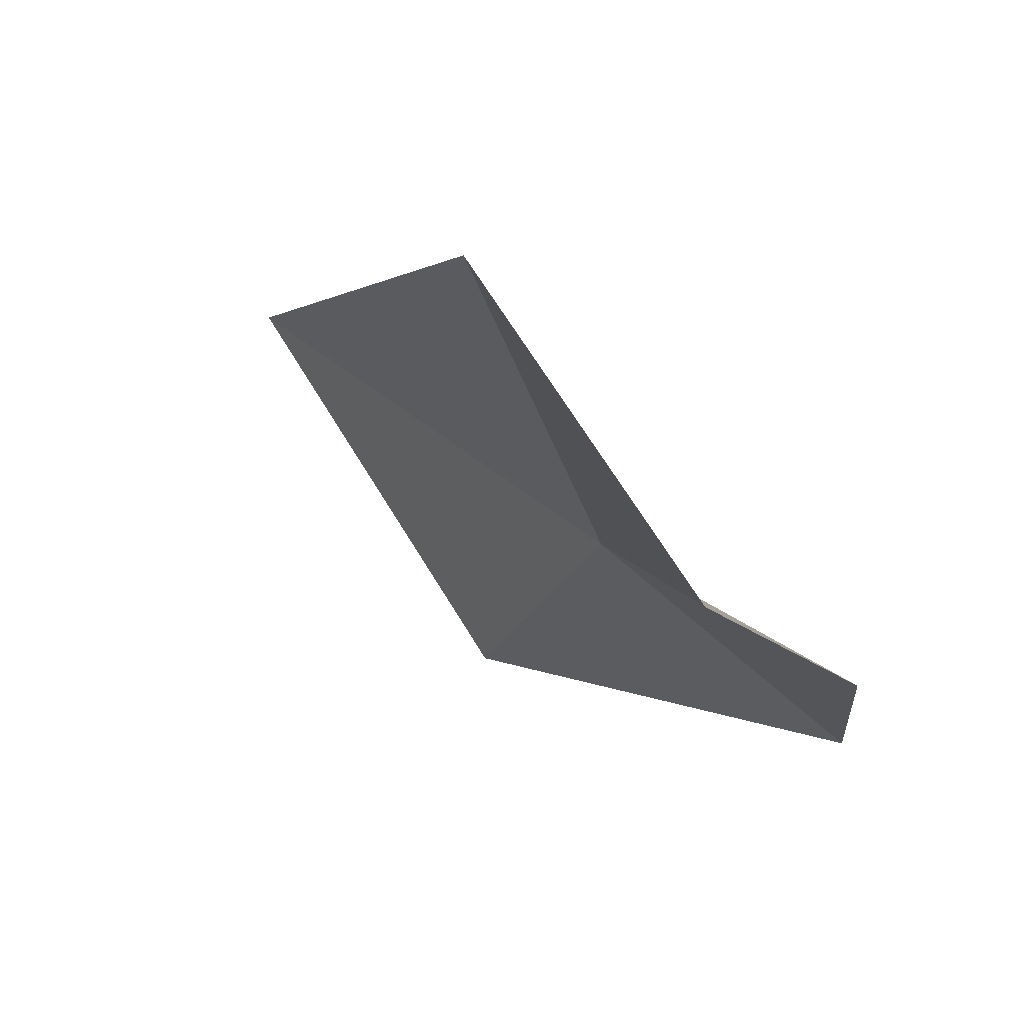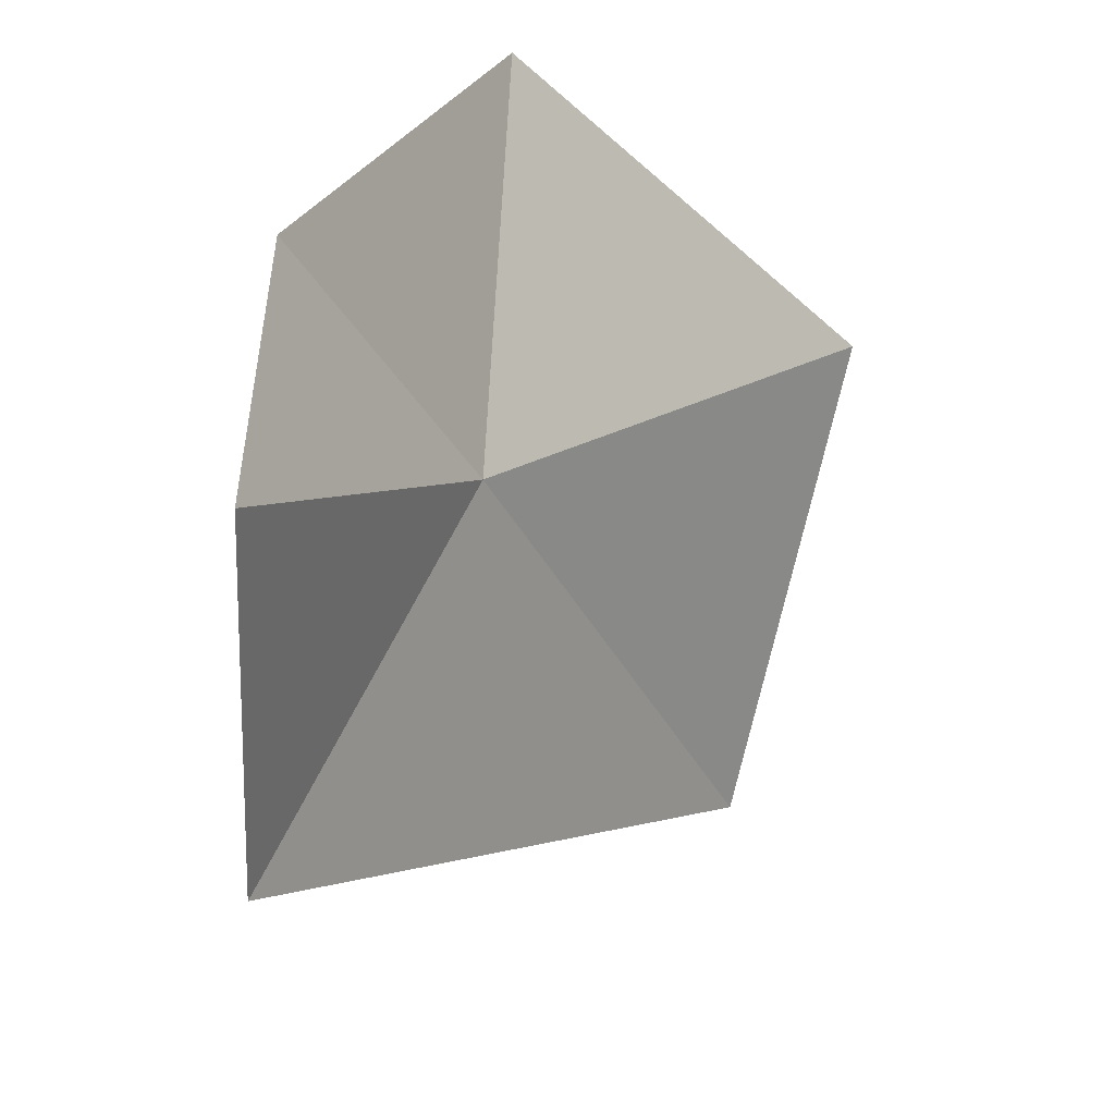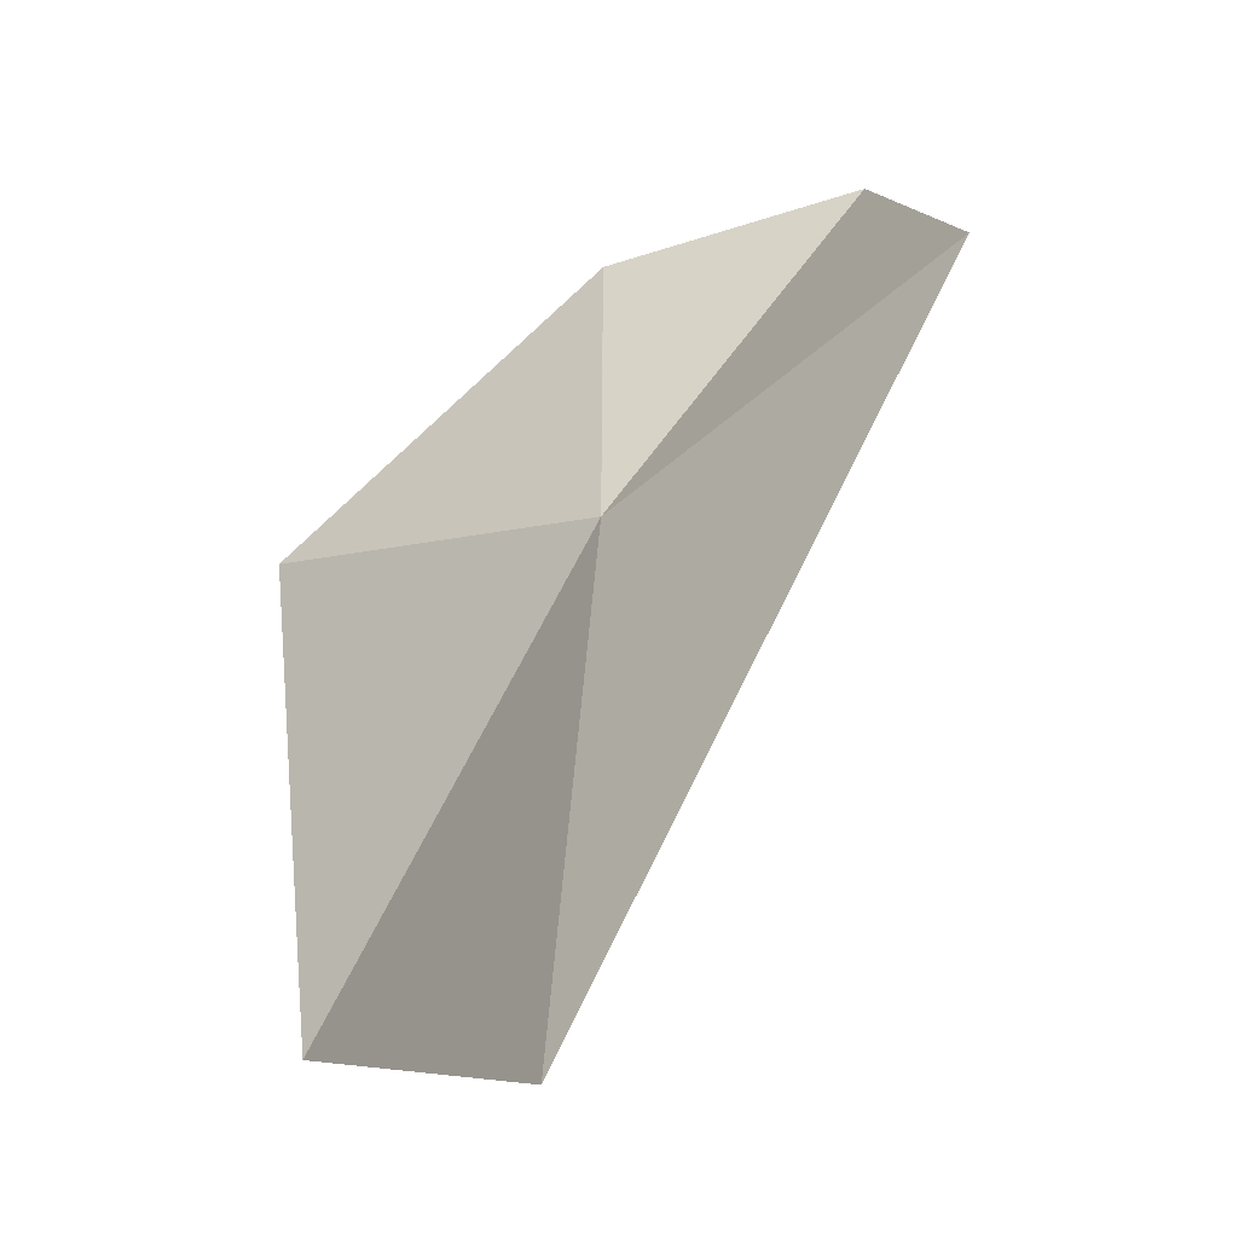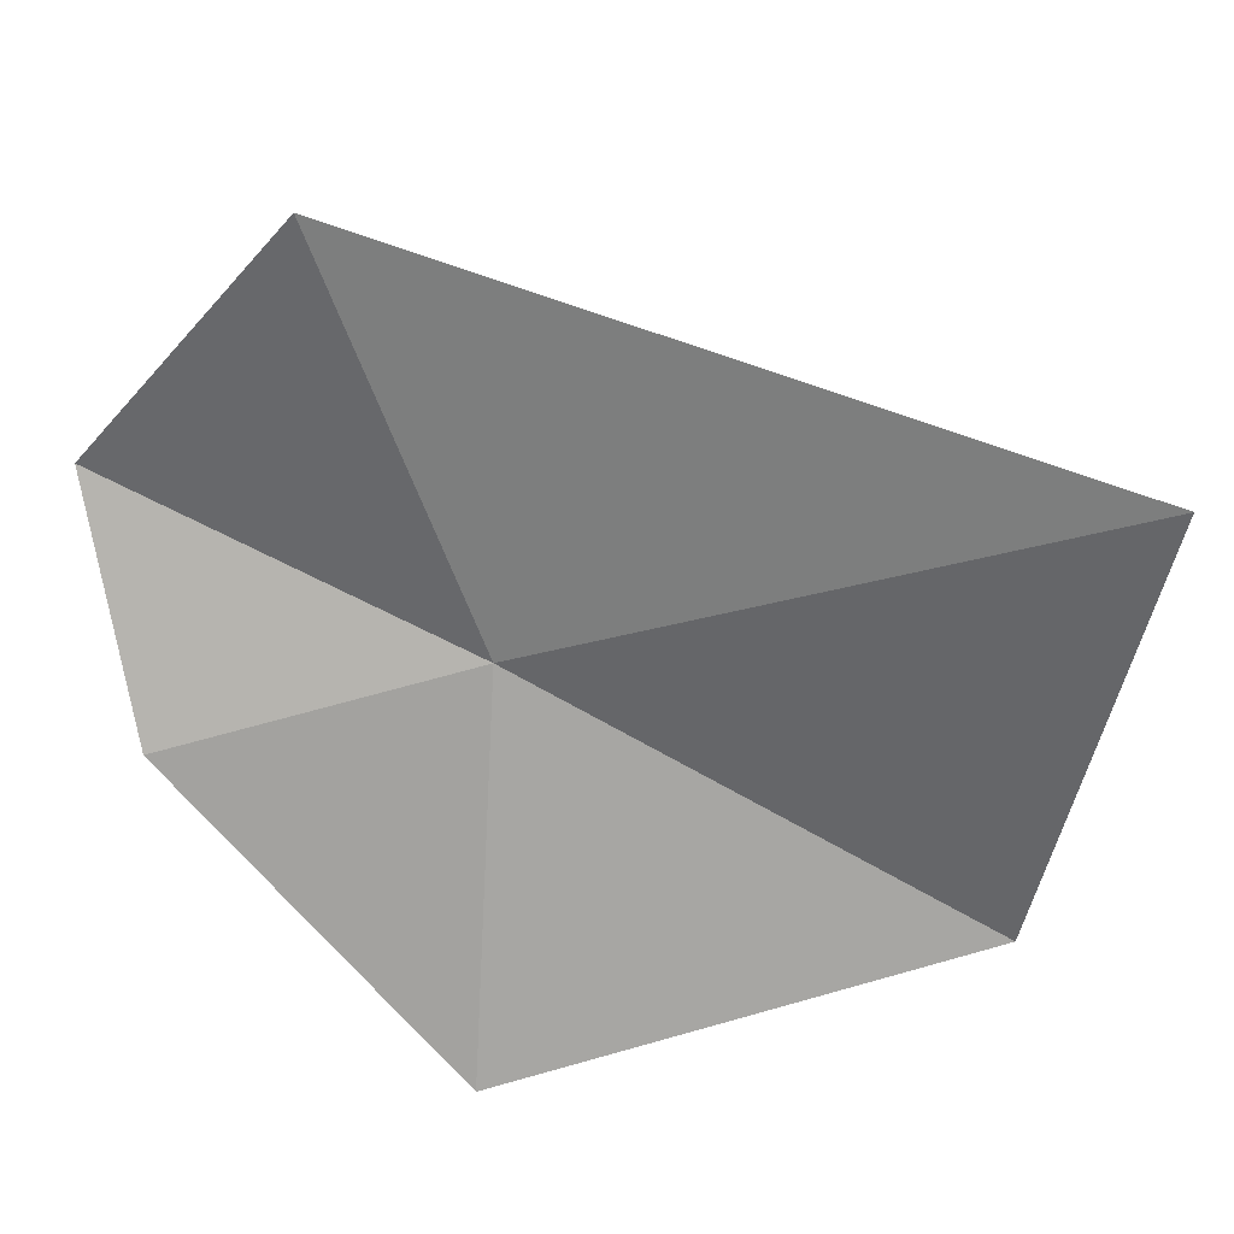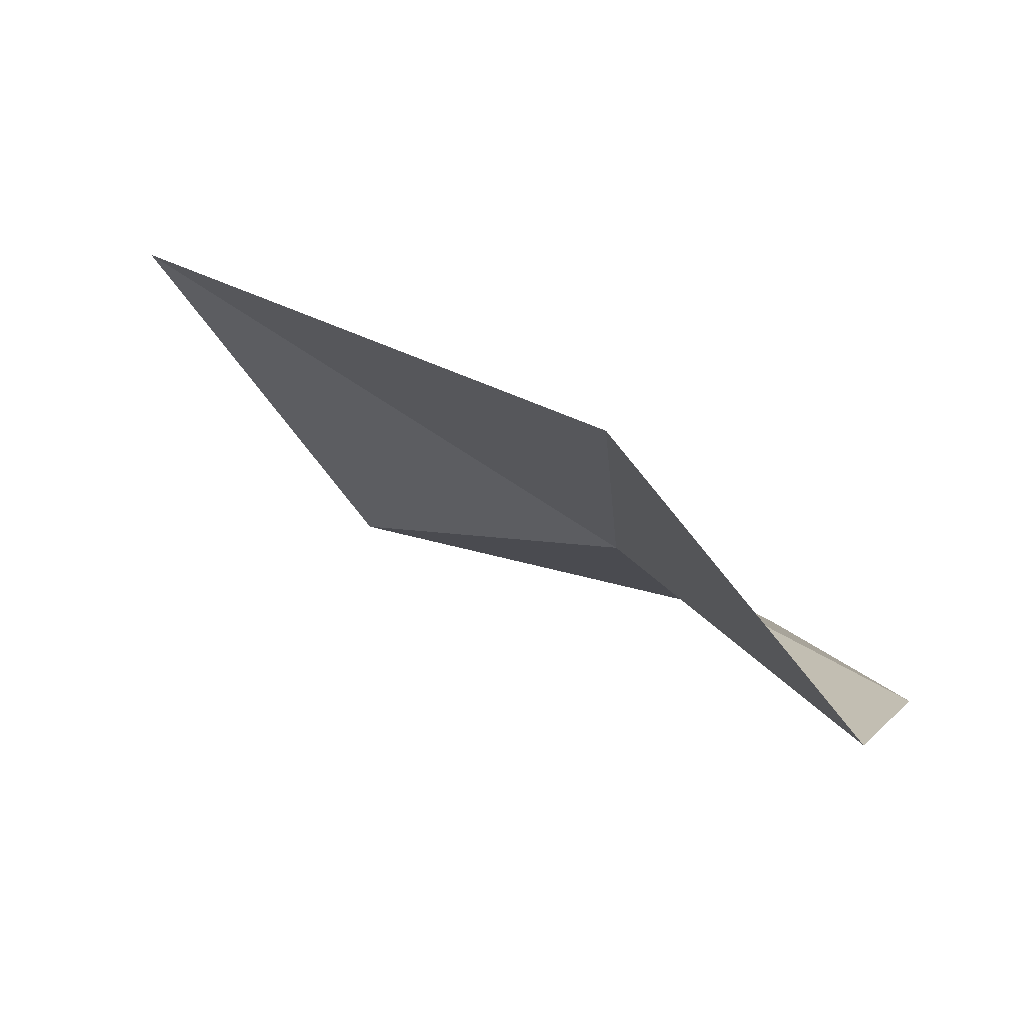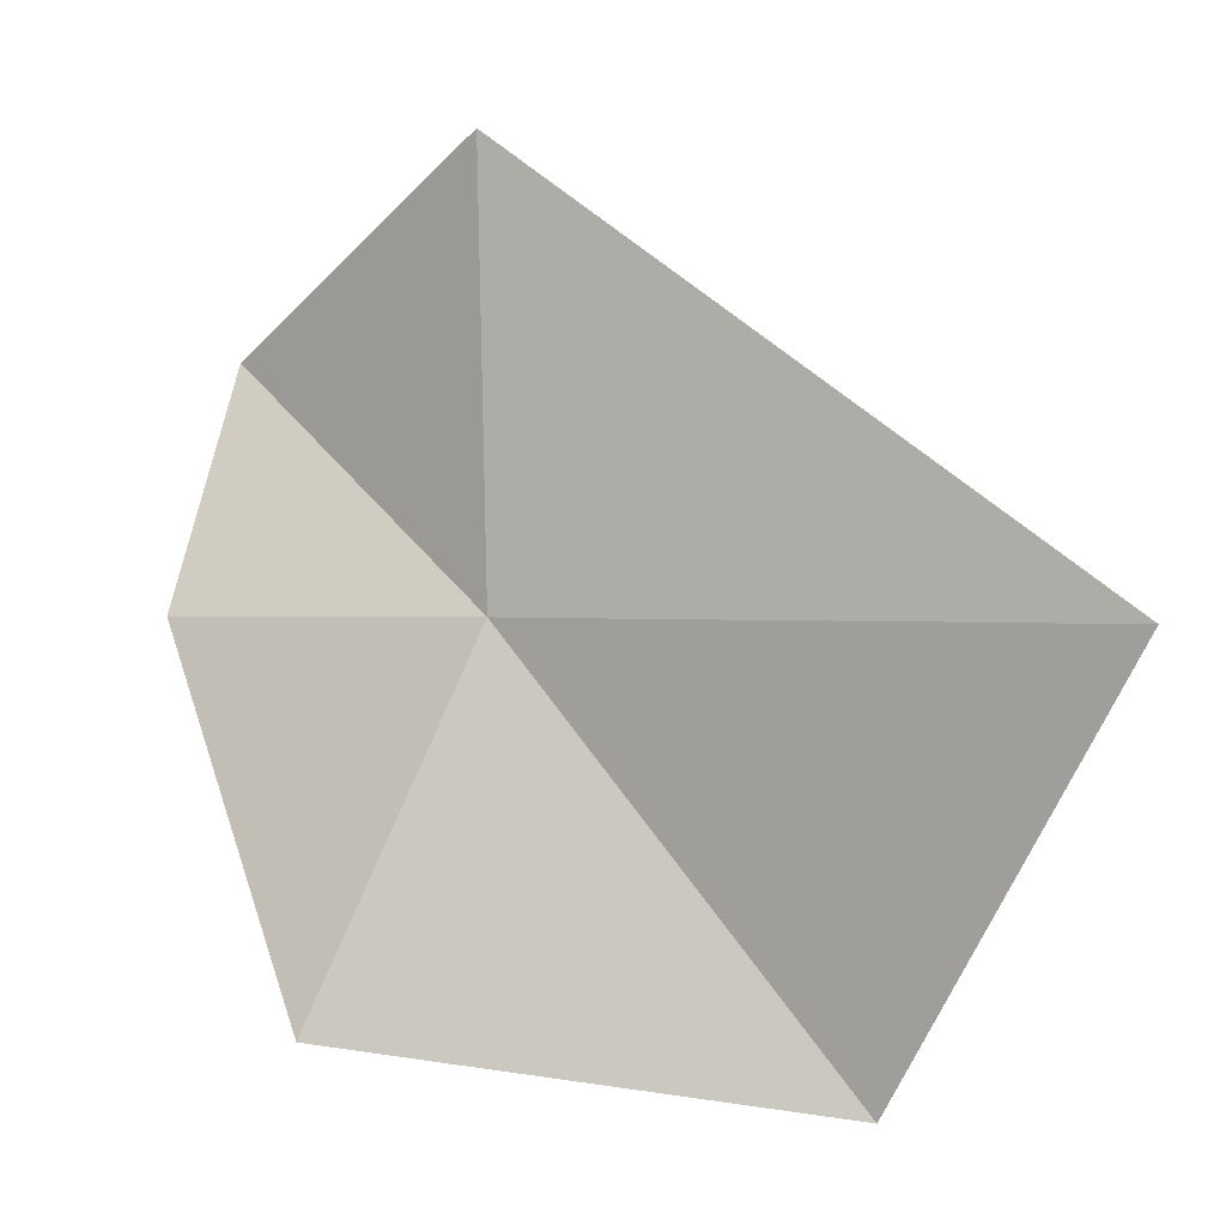
<metadata>
{"format":"obj","ext":"obj","renderer":"f3d","projection":"perspective","resolution":1024,"background":"white","views":[{"elev":7.2,"azim":-157.4,"up":"+Y"},{"elev":-63.0,"azim":-41.4,"up":"+Z"},{"elev":65.3,"azim":68.1,"up":"+Y"},{"elev":68.7,"azim":-31.1,"up":"+Y"},{"elev":28.9,"azim":-177.2,"up":"+Y"},{"elev":45.5,"azim":-4.0,"up":"+Y"}]}
</metadata>
<code>
v 0.06063 8.649 9.612
v 2.366 9.594 10.74
v 1.421 7.701 11.44
v -1.269 8.201 9.075
v -0.9437 8.673 8.024
v 0.115 9.97 8.197
v -0.767 7.547 10.8
f 1 2 3
f 1 4 5
f 1 6 2
f 1 5 6
f 1 3 7
f 1 7 4

</code>
